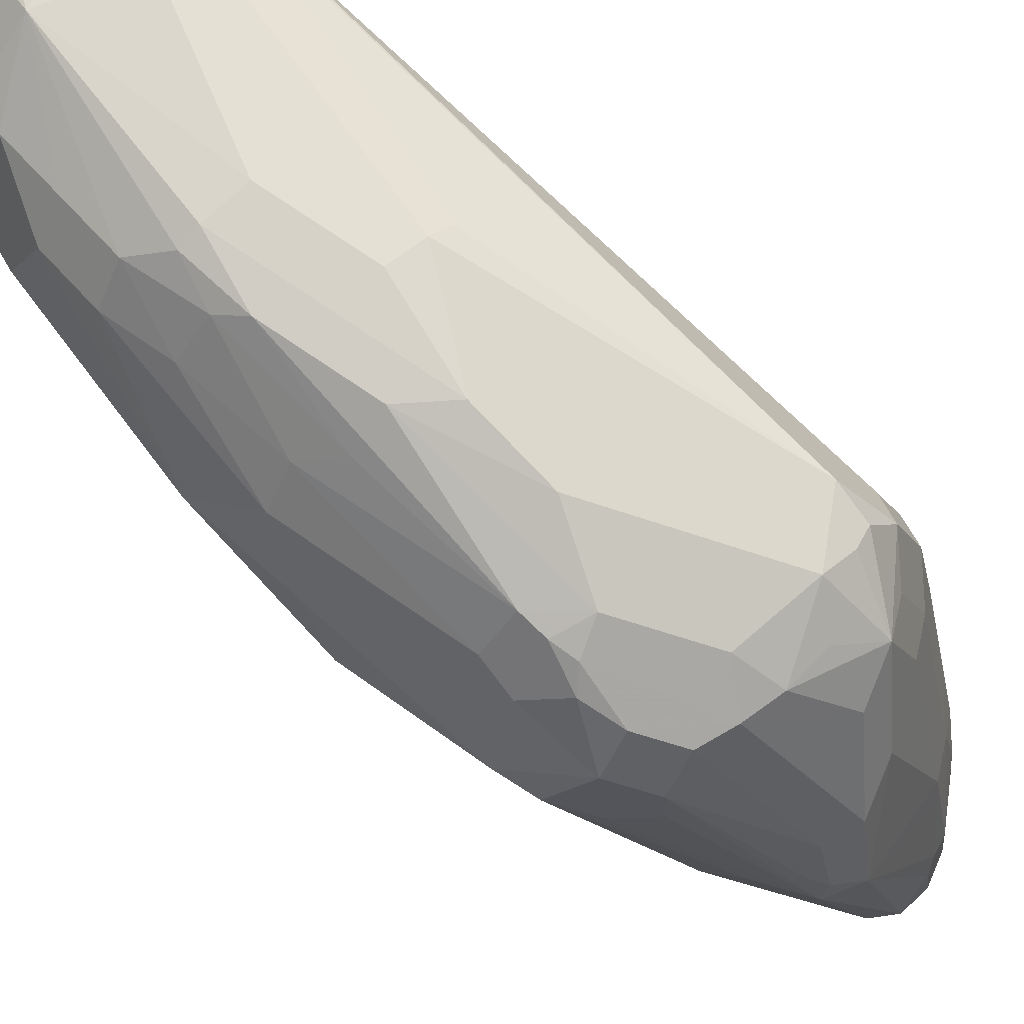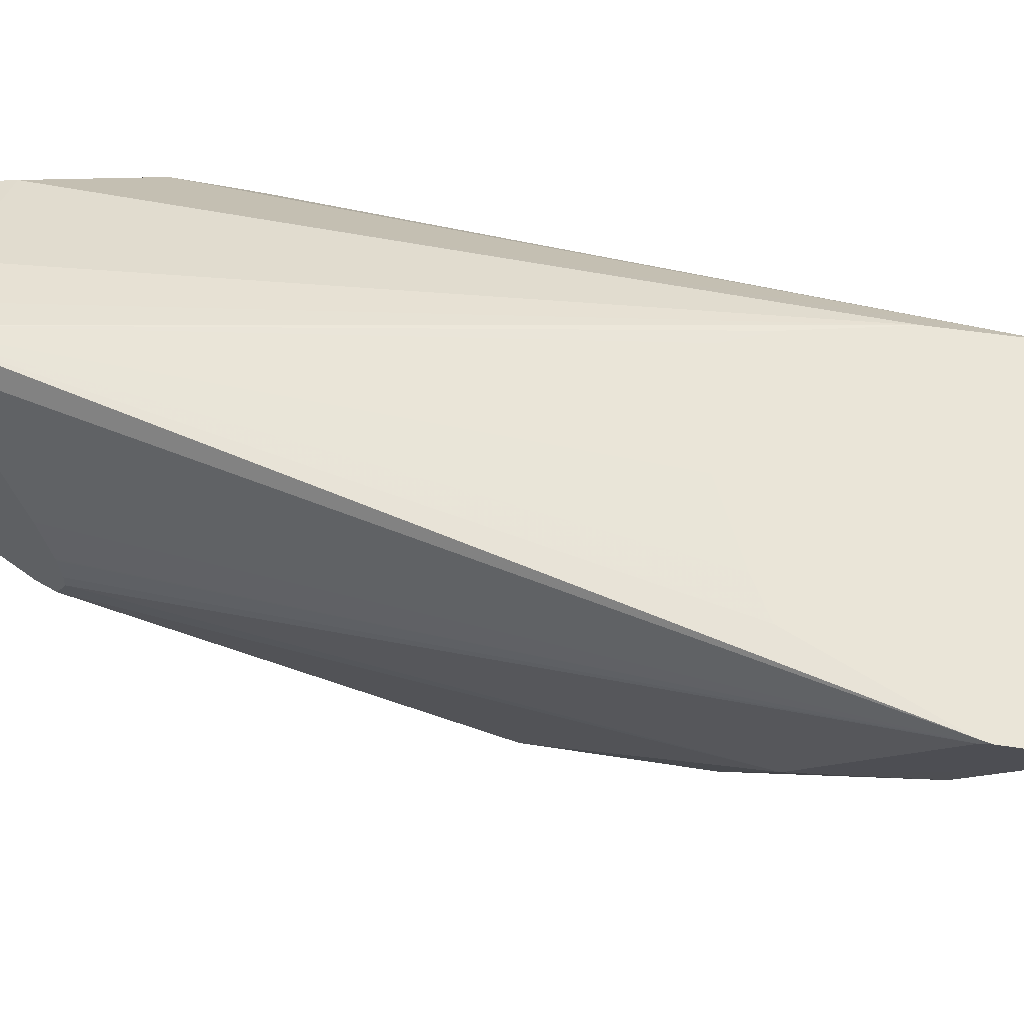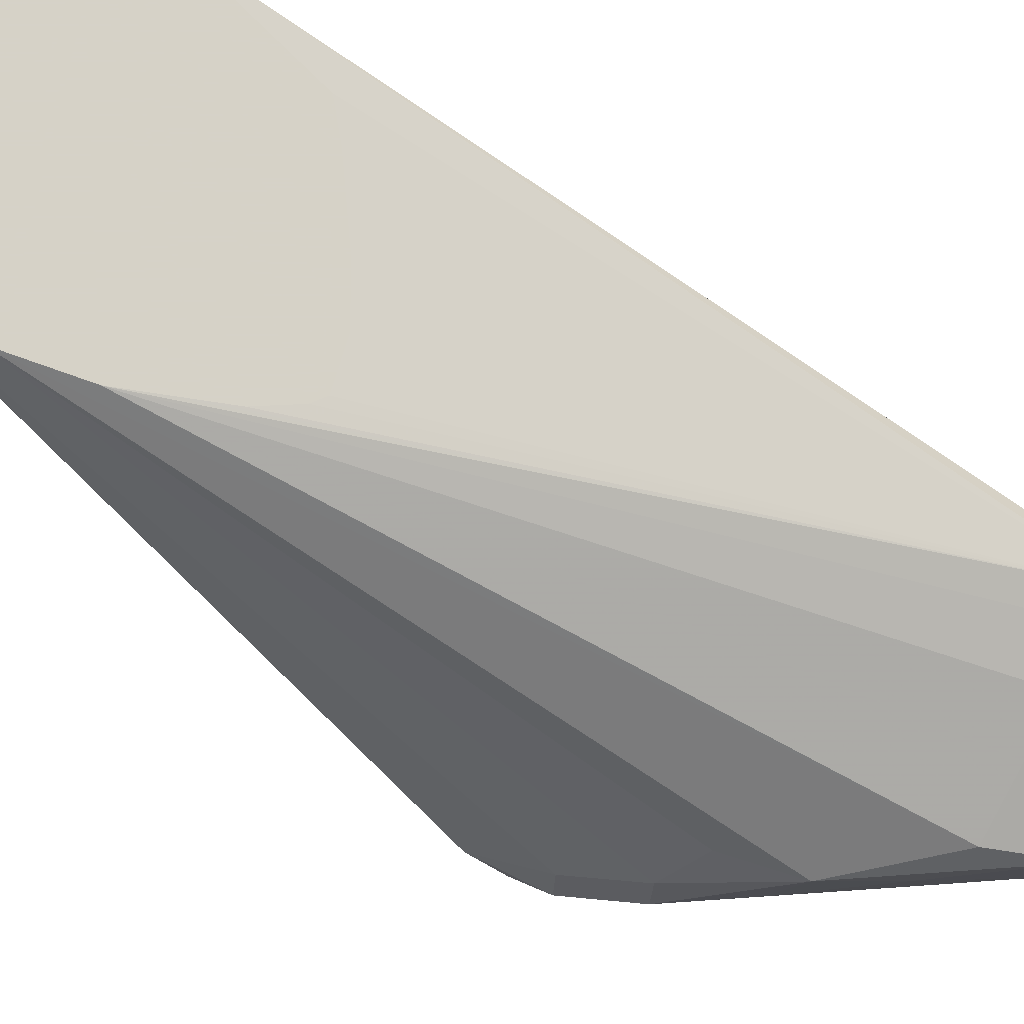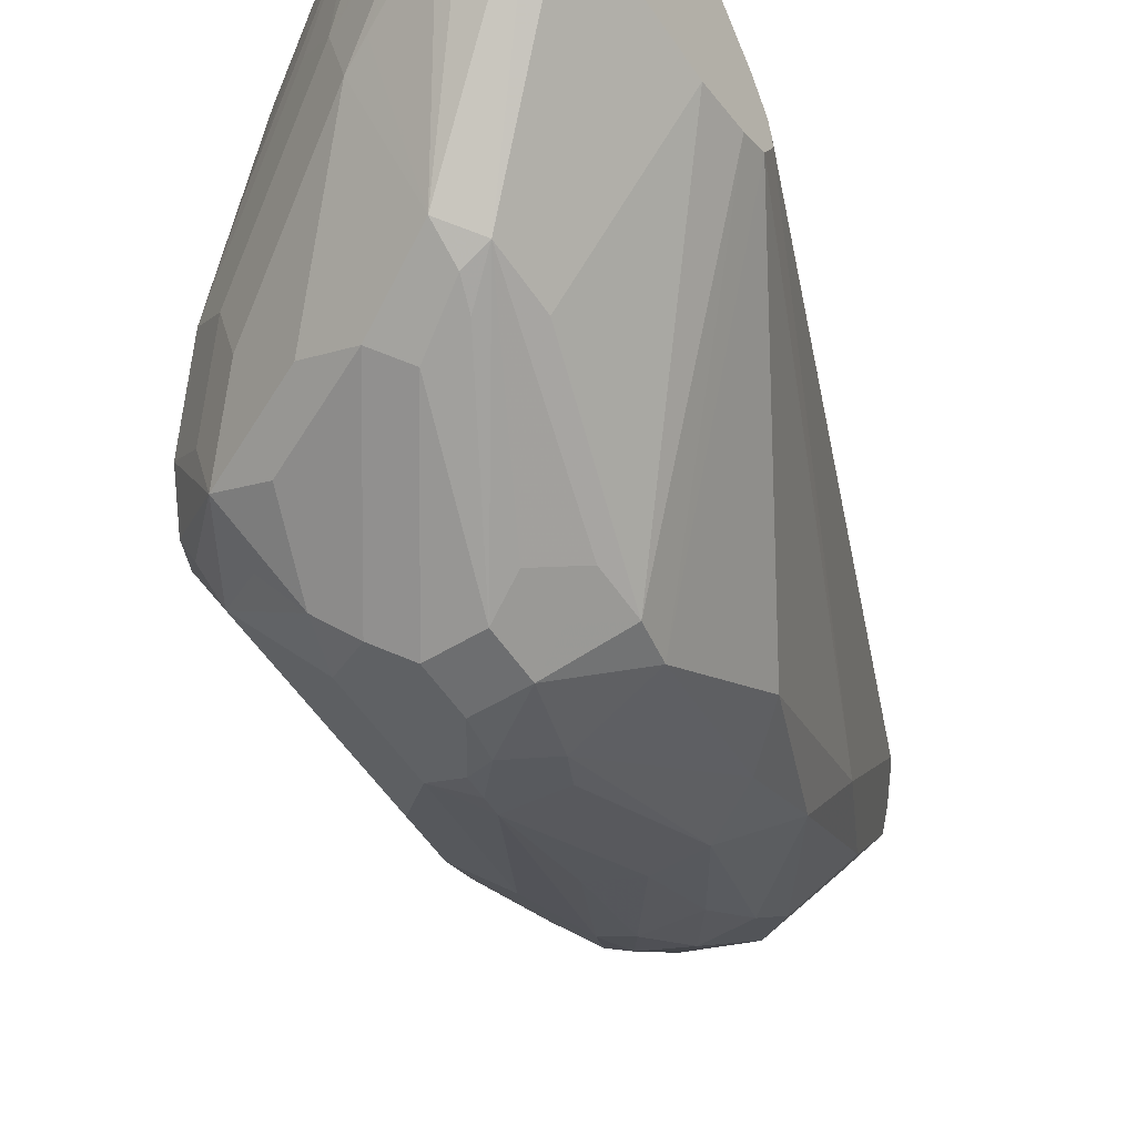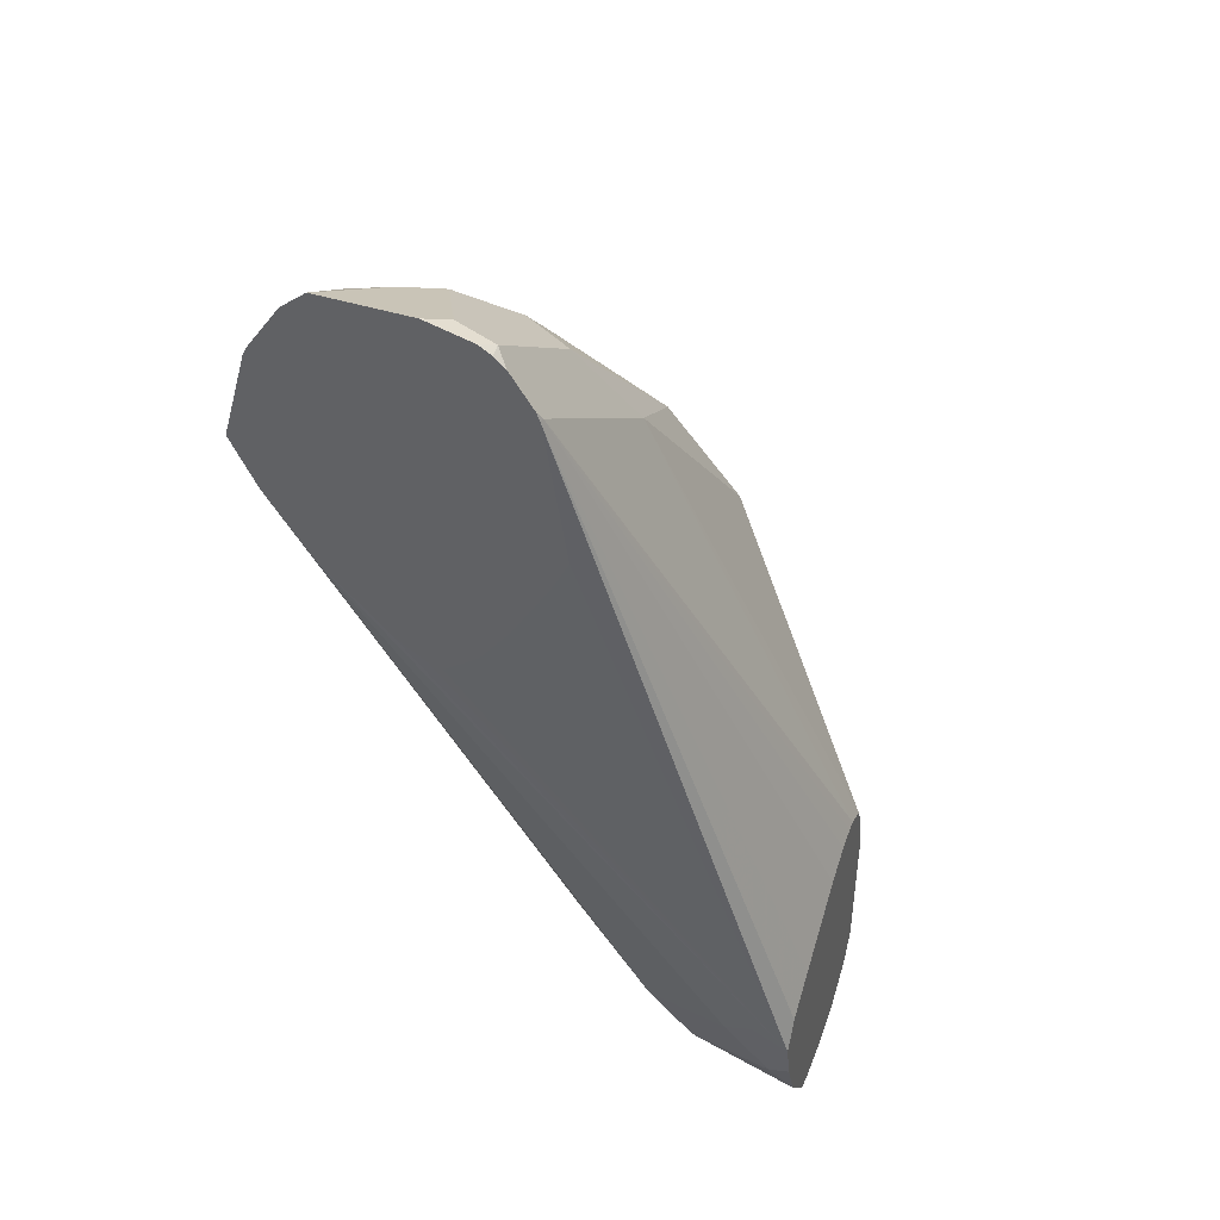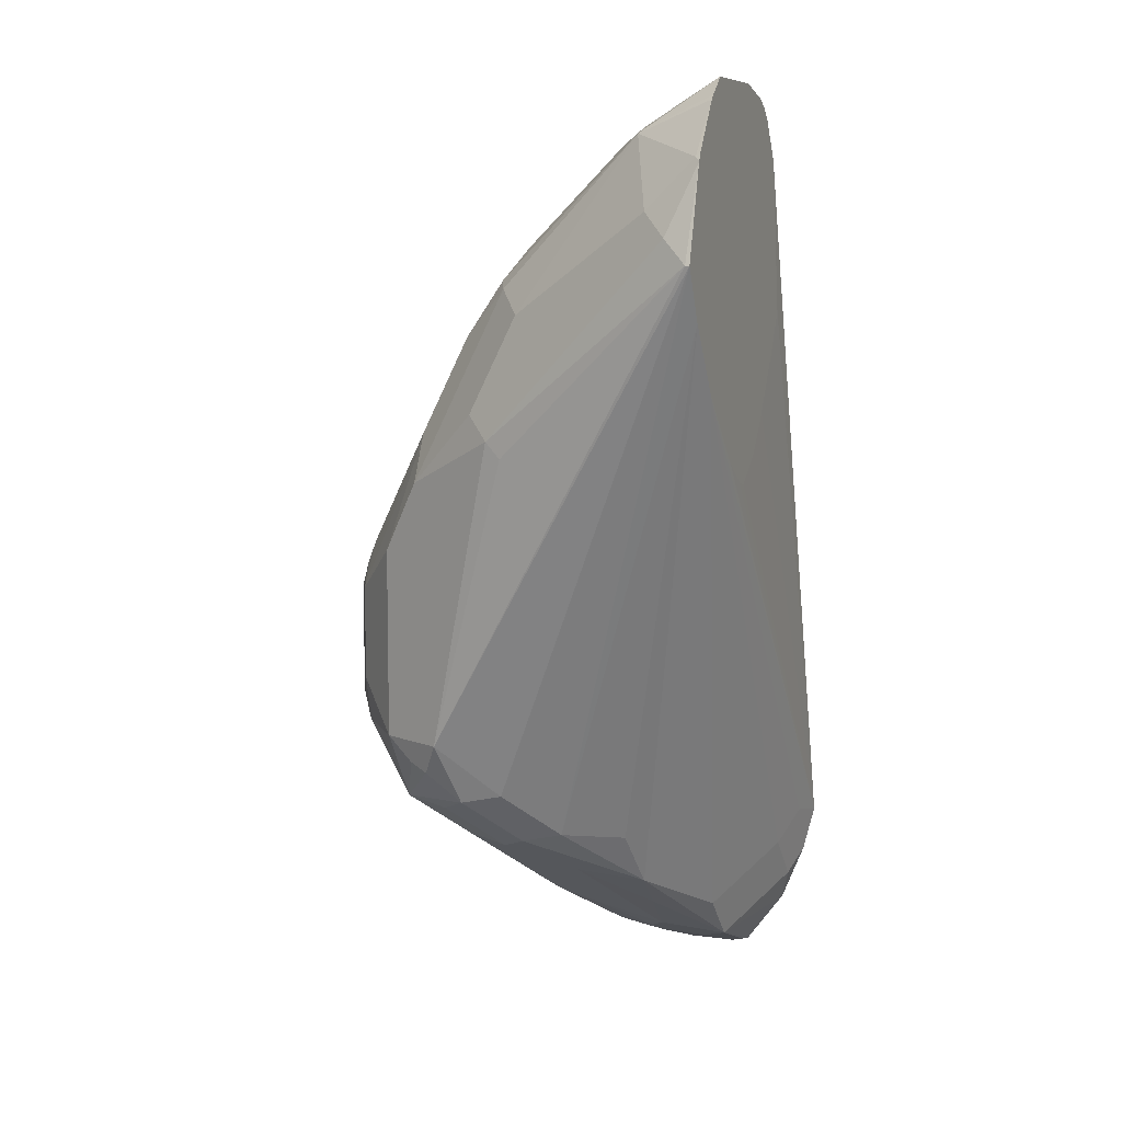
<metadata>
{"format":"obj","ext":"obj","renderer":"f3d","projection":"perspective","resolution":1024,"background":"white","views":[{"elev":-49.7,"azim":67.9,"up":"+Y"},{"elev":59.2,"azim":-47.6,"up":"+Y"},{"elev":78.5,"azim":143.6,"up":"+Y"},{"elev":-54.2,"azim":-147.1,"up":"+Y"},{"elev":43.7,"azim":-159.5,"up":"+Z"},{"elev":8.3,"azim":110.2,"up":"+Z"}]}
</metadata>
<code>
v -0.02053 -0.311 0.09867
v -0.02053 -0.3061 0.09867
v -0.02053 -0.3215 0.09338
v 0.0726 -0.3008 0.3008
v 0.08298 -0.2282 0.3526
v -0.02053 -0.2979 0.09704
v -0.02053 -0.3268 0.0828
v 0.05879 -0.3976 0.1694
v 0.05187 -0.363 0.2178
v 0.07606 -0.3388 0.2766
v 0.09336 -0.28 0.3422
v 0.09679 -0.2558 0.3595
v 0.1003 -0.2316 0.3768
v 0.09494 -0.2263 0.3715
v 0.0909 -0.2263 0.3654
v 0.08483 -0.2263 0.3563
v 0.0834 -0.2263 0.3526
v -0.02053 -0.2834 0.08984
v -0.02053 -0.2835 0.08992
v -0.02053 -0.2973 0.09683
v 0.05533 -0.401 0.1521
v -0.02053 -0.332 0.06237
v 0.09336 -0.4045 0.1763
v 0.0726 -0.363 0.2385
v 0.08298 -0.4148 0.1452
v 0.1175 -0.3181 0.318
v 0.1175 -0.2973 0.3388
v 0.09679 -0.3595 0.2558
v 0.1175 -0.2351 0.3803
v 0.1263 -0.2263 0.3847
v 0.1056 -0.2263 0.3795
v 0.09983 -0.2263 0.376
v 0.08298 -0.2263 0.3507
v -0.02053 -0.2282 0.04154
v -0.02053 -0.2351 0.05533
v -0.02053 -0.2514 0.06746
v 0.03112 -0.3837 0.07262
v 0.05533 -0.401 0.1314
v 0.06915 -0.4079 0.1383
v -0.02053 -0.332 0.02087
v 0.1072 -0.4114 0.1625
v 0.1193 -0.4045 0.1763
v 0.1003 -0.3976 0.1901
v 0.08298 -0.4148 0.1245
v 0.1037 -0.4148 0.1452
v 0.1383 -0.3181 0.318
v 0.121 -0.3353 0.2939
v 0.1383 -0.2973 0.3388
v 0.1383 -0.2766 0.3595
v 0.1175 -0.3595 0.2558
v 0.1678 -0.2263 0.3847
v 0.07354 -0.2263 0.2904
v -0.003442 -0.2316 0.04496
v -0.01036 -0.2386 0.01041
v -0.02053 -0.2335 0.02054
v 0.08113 -0.2263 0.2752
v 0.09824 -0.2263 0.247
v 0.111 -0.2263 0.23
v 0.1263 -0.2263 0.2187
v 0.1324 -0.2263 0.2202
v 0.147 -0.2263 0.23
v 0.1556 -0.2263 0.2385
v 0.1641 -0.2263 0.247
v 0.1763 -0.2263 0.2593
v 0.03112 -0.3837 0.04671
v 0.06915 -0.4079 0.1175
v -0.02053 -0.3319 3.556e-05
v 0.1175 -0.4079 0.166
v 0.1219 -0.3993 0.1867
v 0.1314 -0.401 0.166
v 0.1037 -0.4148 0.1245
v 0.04496 -0.3906 0.05879
v 0.0415 -0.3872 0.04841
v 0.06223 -0.3941 0.06225
v 0.1141 -0.4097 0.1141
v 0.1711 -0.2593 0.363
v 0.1426 -0.3371 0.2904
v 0.1521 -0.325 0.3042
v 0.1521 -0.2627 0.3664
v 0.1314 -0.3664 0.242
v 0.1773 -0.2263 0.3771
v 0.01039 -0.2386 0.03112
v 0.03112 -0.2593 -0.01034
v -0.02053 -0.2438 -0.005051
v 0.1961 -0.2263 0.2885
v 0.05187 -0.2593 0.01041
v 0.0415 -0.3803 0.03458
v -0.02053 -0.325 -0.0138
v 0.1504 -0.363 0.2385
v 0.1504 -0.3422 0.28
v 0.1314 -0.401 0.1245
v 0.1521 -0.3803 0.1867
v 0.0726 -0.3889 0.05187
v 0.1244 -0.4019 0.1038
v 0.1141 -0.3889 0.07262
v 0.1945 -0.2489 0.3319
v 0.1945 -0.2282 0.3526
v 0.1794 -0.2263 0.3752
v 0.1607 -0.3215 0.3008
v 0.1737 -0.3112 0.2904
v 0.0415 -0.2878 -0.005173
v 0.02075 -0.293 -0.01555
v 0.01729 -0.2731 -0.01726
v -0.02053 -0.2695 -0.03101
v -0.01382 -0.2627 -0.02763
v -0.02053 -0.2614 -0.02898
v 0.09336 -0.28 0.03112
v 0.06915 -0.2835 0.01383
v 0.2074 -0.2263 0.3111
v 0.1279 -0.3077 0.05879
v 0.1106 -0.2835 0.05533
v 0.09336 -0.3786 0.05187
v 1.66e-05 -0.325 -0.0138
v 0.01039 -0.3267 -0.01034
v 0.02075 -0.3293 -0.005173
v 0.0415 -0.3345 0.005203
v 0.05187 -0.3371 0.01041
v 0.0726 -0.3578 0.03112
v -0.02053 -0.3086 -0.02584
v 0.1607 -0.363 0.2178
v 0.1521 -0.3803 0.1038
v 0.1815 -0.3215 0.2385
v 0.1348 -0.3889 0.09338
v 0.1348 -0.3786 0.07262
v 0.2022 -0.2386 0.3215
v 0.1815 -0.3008 0.28
v 0.194 -0.2263 0.3545
v 0.1958 -0.2263 0.3507
v 0.1737 -0.3319 0.2489
v 0.06915 -0.3042 0.01383
v 0.05533 -0.3181 0.006953
v 0.03112 -0.2956 -0.01034
v 0.1037 -0.3086 0.03633
v 0.01383 -0.3181 -0.0138
v 1.66e-05 -0.3112 -0.02072
v -0.02053 -0.2902 -0.03101
v 0.1314 -0.325 0.05533
v 0.2074 -0.2282 0.3111
v 0.1659 -0.3526 0.1038
v 0.1487 -0.3284 0.07954
v 0.1141 -0.3578 0.05187
v 0.1556 -0.3682 0.09338
v 0.1832 -0.3146 0.2316
v 0.1383 -0.3595 0.06917
v 0.1521 -0.3457 0.07608
v 0.159 -0.3595 0.08992
v 0.1175 -0.3388 0.04841
f 85 109 110
f 83 108 101
f 83 107 108
f 83 86 107
f 83 106 84
f 83 105 106
f 83 104 105
f 83 103 104
f 83 101 102
f 76 100 96
f 78 90 99
f 77 80 90
f 77 90 78
f 83 102 103
f 82 86 83
f 87 116 117
f 85 111 107
f 92 122 120
f 91 94 121
f 76 99 100
f 89 99 90
f 89 120 99
f 89 92 120
f 88 119 113
f 87 118 112
f 87 117 118
f 87 115 116
f 87 114 115
f 87 113 114
f 87 88 113
f 87 112 93
f 85 107 86
f 85 110 111
f 76 78 99
f 65 67 88
f 76 97 98
f 64 86 82
f 64 85 86
f 54 82 83
f 54 84 55
f 54 83 84
f 53 64 82
f 65 87 73
f 53 82 54
f 51 79 76
f 50 80 77
f 50 69 80
f 49 79 51
f 92 121 122
f 49 76 79
f 51 76 81
f 65 73 72
f 65 88 87
f 68 75 70
f 76 96 97
f 75 95 94
f 75 93 95
f 75 94 91
f 74 93 75
f 73 93 74
f 73 87 93
f 71 74 75
f 70 92 89
f 70 121 92
f 70 91 121
f 70 75 91
f 69 70 89
f 69 90 80
f 69 89 90
f 76 98 81
f 93 112 124
f 116 134 117
f 94 123 121
f 122 125 126
f 122 138 125
f 122 143 138
f 121 139 122
f 121 142 139
f 121 124 142
f 122 139 143
f 121 123 124
f 119 136 135
f 117 141 118
f 117 131 141
f 117 134 131
f 115 134 116
f 114 134 115
f 120 122 129
f 114 135 134
f 124 141 147
f 124 144 145
f 48 76 49
f 139 142 146
f 138 143 139
f 137 140 145
f 137 144 147
f 137 145 144
f 124 147 144
f 131 147 141
f 130 147 131
f 130 137 147
f 130 133 137
f 125 138 128
f 124 146 142
f 124 145 146
f 131 134 132
f 113 135 114
f 113 119 135
f 112 141 124
f 101 131 132
f 101 130 131
f 100 122 126
f 100 129 122
f 100 120 129
f 99 120 100
f 101 132 102
f 97 128 127
f 97 127 98
f 96 126 125
f 96 100 126
f 96 125 97
f 94 124 123
f 94 95 124
f 97 125 128
f 101 108 133
f 101 133 130
f 102 132 134
f 112 118 141
f 110 140 137
f 109 140 110
f 109 139 140
f 109 138 139
f 109 128 138
f 107 133 108
f 107 137 133
f 107 110 137
f 107 111 110
f 104 106 105
f 103 136 104
f 102 136 103
f 102 135 136
f 102 134 135
f 93 124 95
f 47 50 77
f 1 2 6
f 46 77 78
f 11 27 12
f 10 28 26
f 10 24 28
f 10 27 11
f 10 26 27
f 9 24 10
f 12 27 29
f 8 25 23
f 8 24 9
f 8 23 24
f 7 22 21
f 7 21 8
f 5 20 6
f 5 19 20
f 8 21 25
f 5 18 19
f 12 29 13
f 13 30 31
f 14 63 62
f 14 64 63
f 14 85 64
f 14 109 85
f 14 128 109
f 14 127 128
f 13 29 30
f 14 98 127
f 14 51 81
f 14 30 51
f 14 31 30
f 14 32 31
f 13 32 14
f 13 31 32
f 14 81 98
f 5 17 18
f 5 16 17
f 5 15 16
f 1 119 88
f 1 136 119
f 1 104 136
f 1 106 104
f 1 84 106
f 1 55 84
f 1 88 67
f 1 34 55
f 1 36 35
f 1 18 36
f 1 19 18
f 1 20 19
f 1 6 20
f 139 146 145
f 1 35 34
f 1 67 40
f 1 40 22
f 1 22 7
f 5 14 15
f 5 13 14
f 4 13 5
f 4 12 13
f 4 11 12
f 4 10 11
f 4 9 10
f 3 9 4
f 3 8 9
f 3 7 8
f 2 5 6
f 1 5 2
f 1 4 5
f 1 3 4
f 1 7 3
f 14 62 61
f 46 78 76
f 14 61 60
f 14 59 58
f 34 63 64
f 34 62 63
f 34 61 62
f 34 60 61
f 34 59 60
f 34 58 59
f 34 64 53
f 34 57 58
f 34 52 56
f 34 54 55
f 34 53 54
f 33 52 34
f 30 49 51
f 29 49 30
f 34 56 57
f 28 50 47
f 38 65 66
f 41 45 68
f 46 47 77
f 46 76 48
f 45 75 68
f 45 71 75
f 44 74 71
f 44 73 74
f 40 67 65
f 44 72 73
f 44 66 65
f 43 69 50
f 42 70 69
f 42 68 70
f 42 69 43
f 41 68 42
f 44 65 72
f 28 43 50
f 27 49 29
f 27 48 49
f 21 65 38
f 21 37 65
f 21 22 37
f 17 36 18
f 17 35 36
f 17 34 35
f 21 38 66
f 17 33 34
f 14 17 16
f 14 33 17
f 14 52 33
f 14 56 52
f 14 57 56
f 14 58 57
f 14 16 15
f 21 66 39
f 21 39 25
f 22 40 65
f 26 47 46
f 26 28 47
f 26 48 27
f 26 46 48
f 25 45 41
f 25 71 45
f 25 44 71
f 25 66 44
f 25 39 66
f 23 28 24
f 23 43 28
f 23 42 43
f 23 41 42
f 23 25 41
f 22 65 37
f 14 60 59
f 139 145 140

</code>
